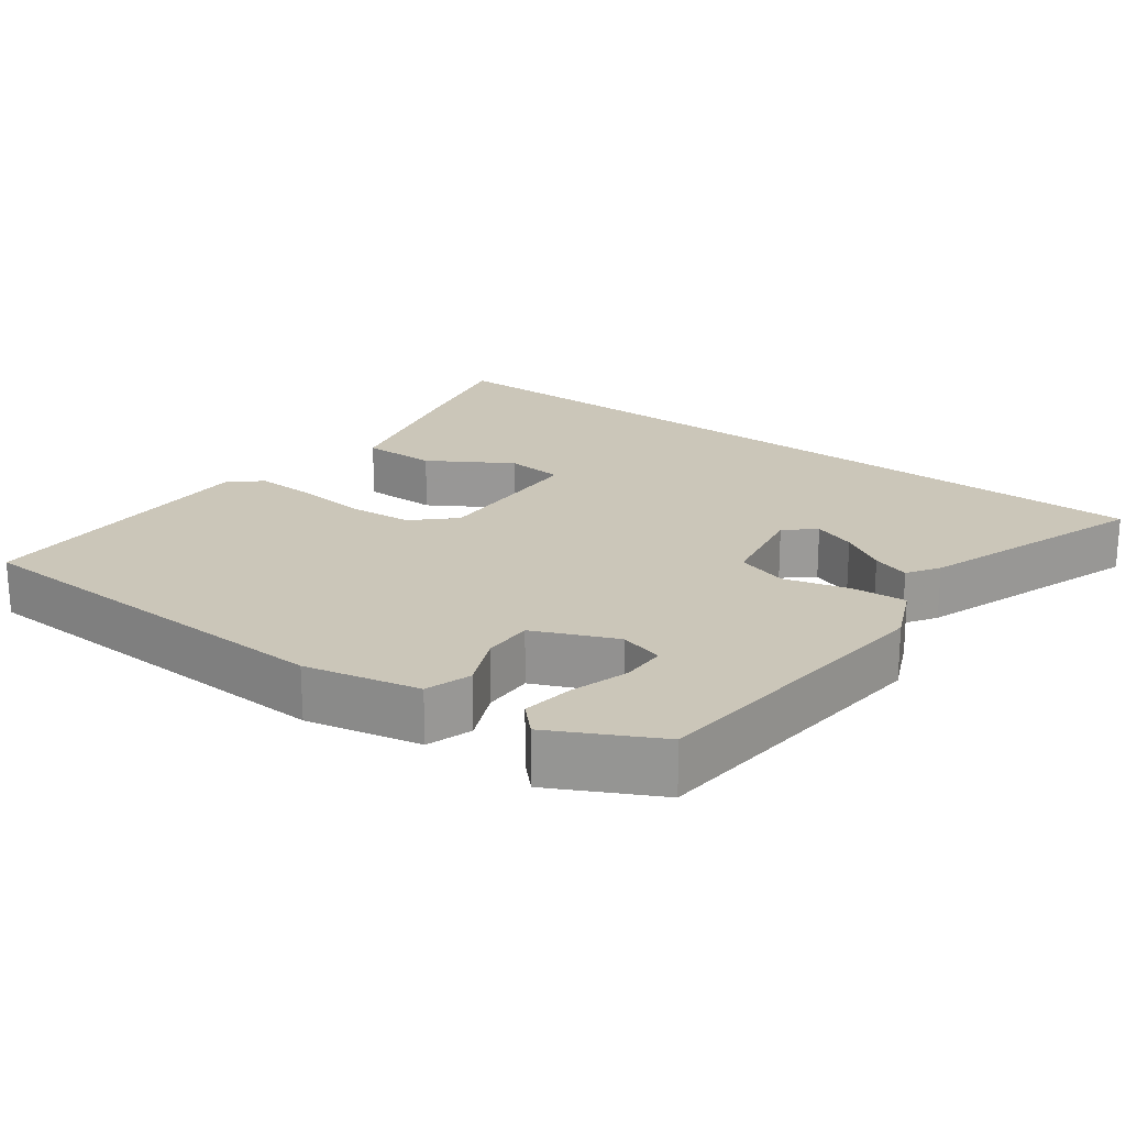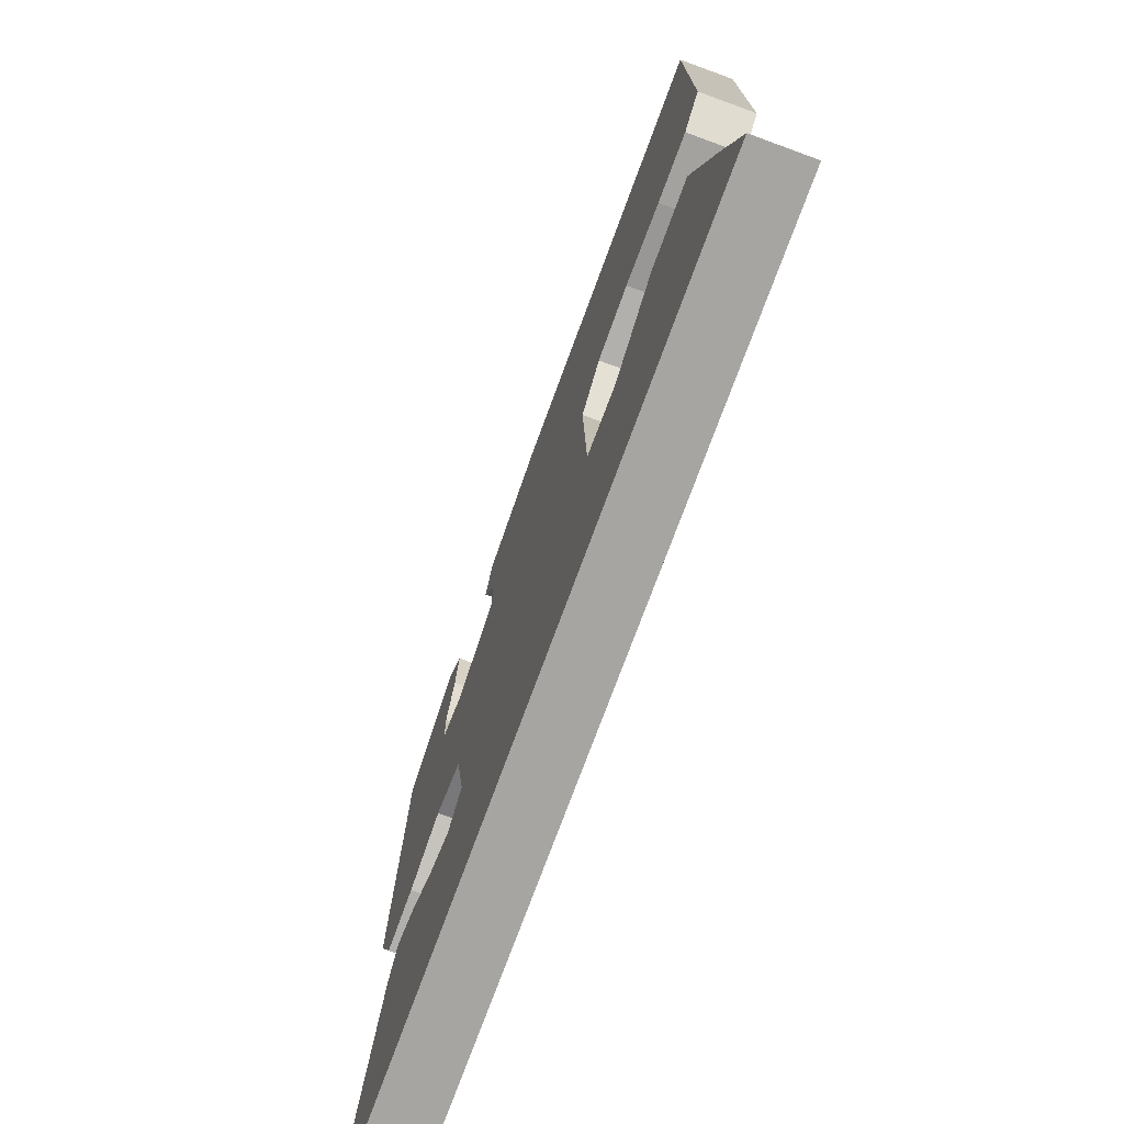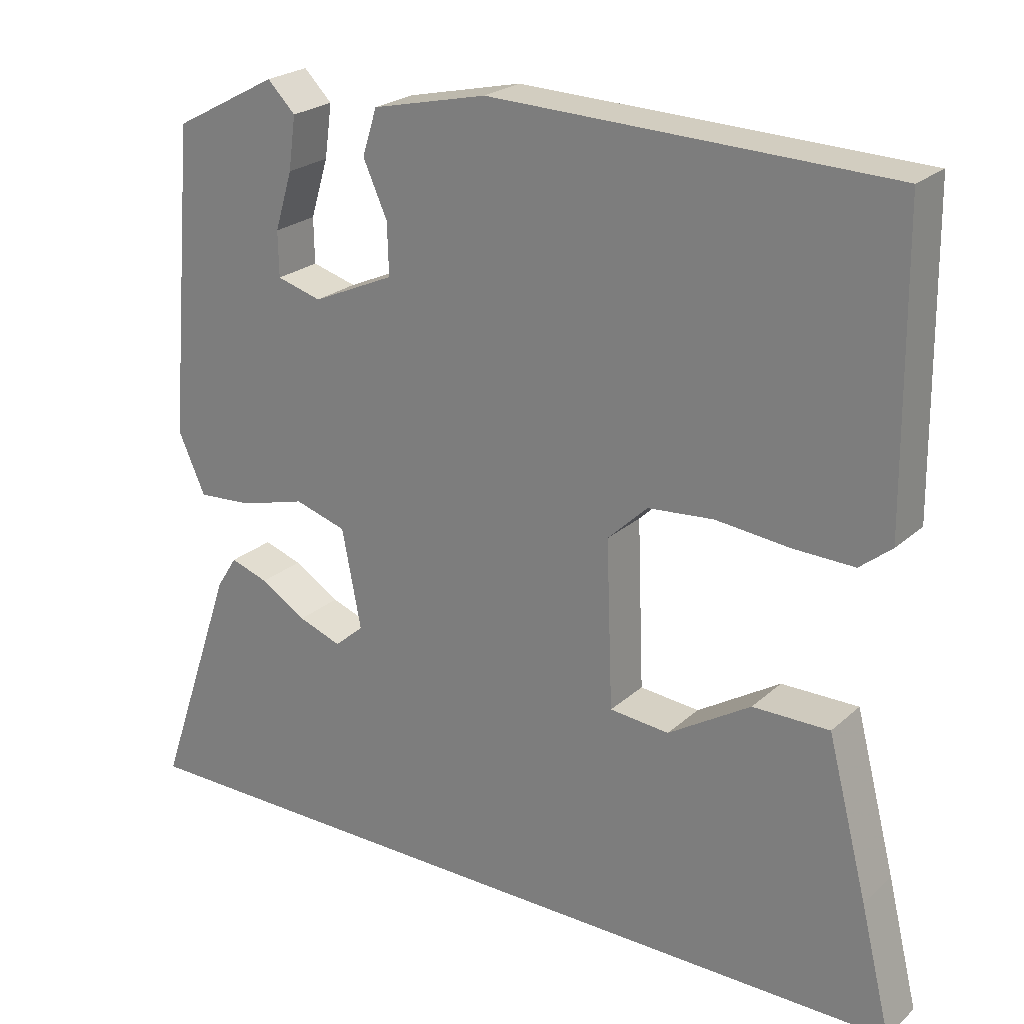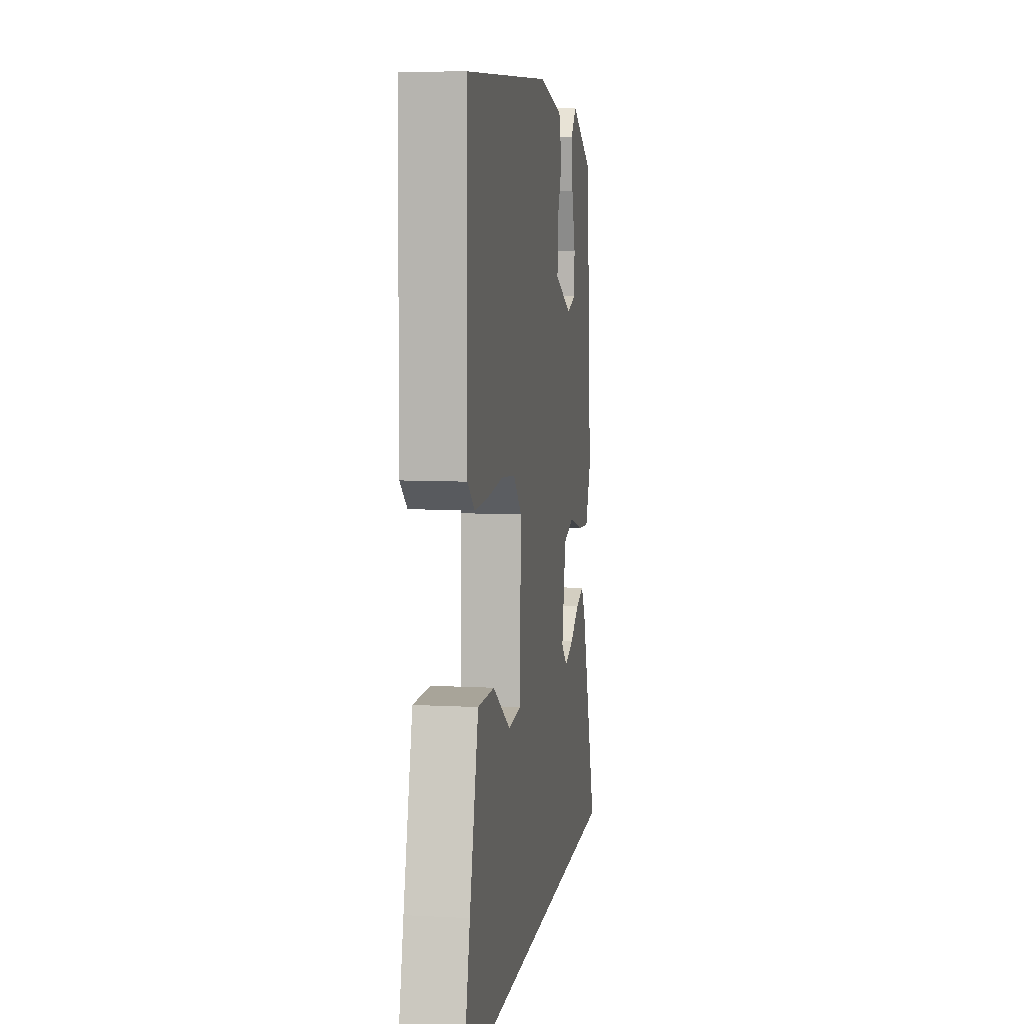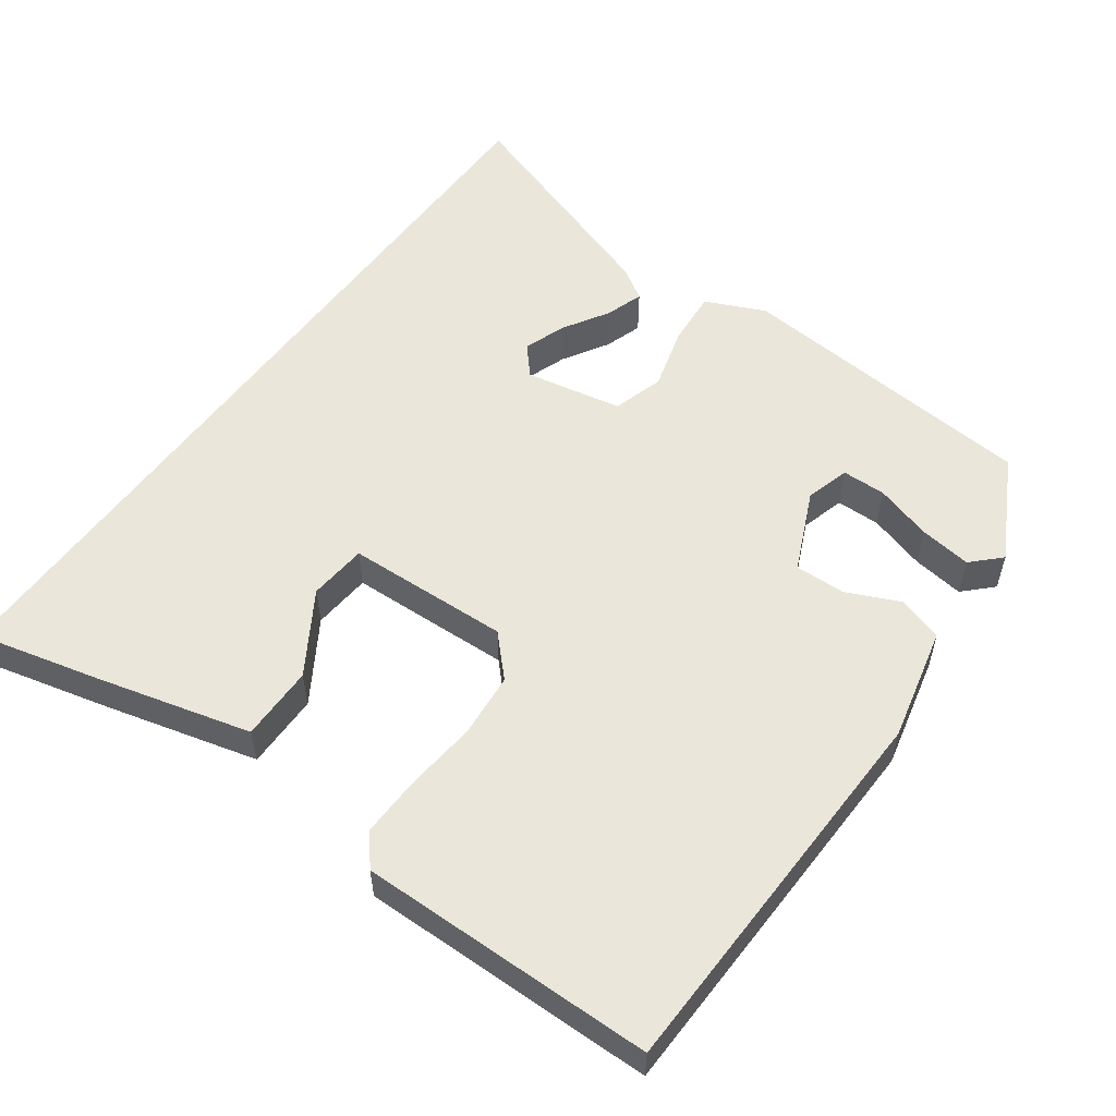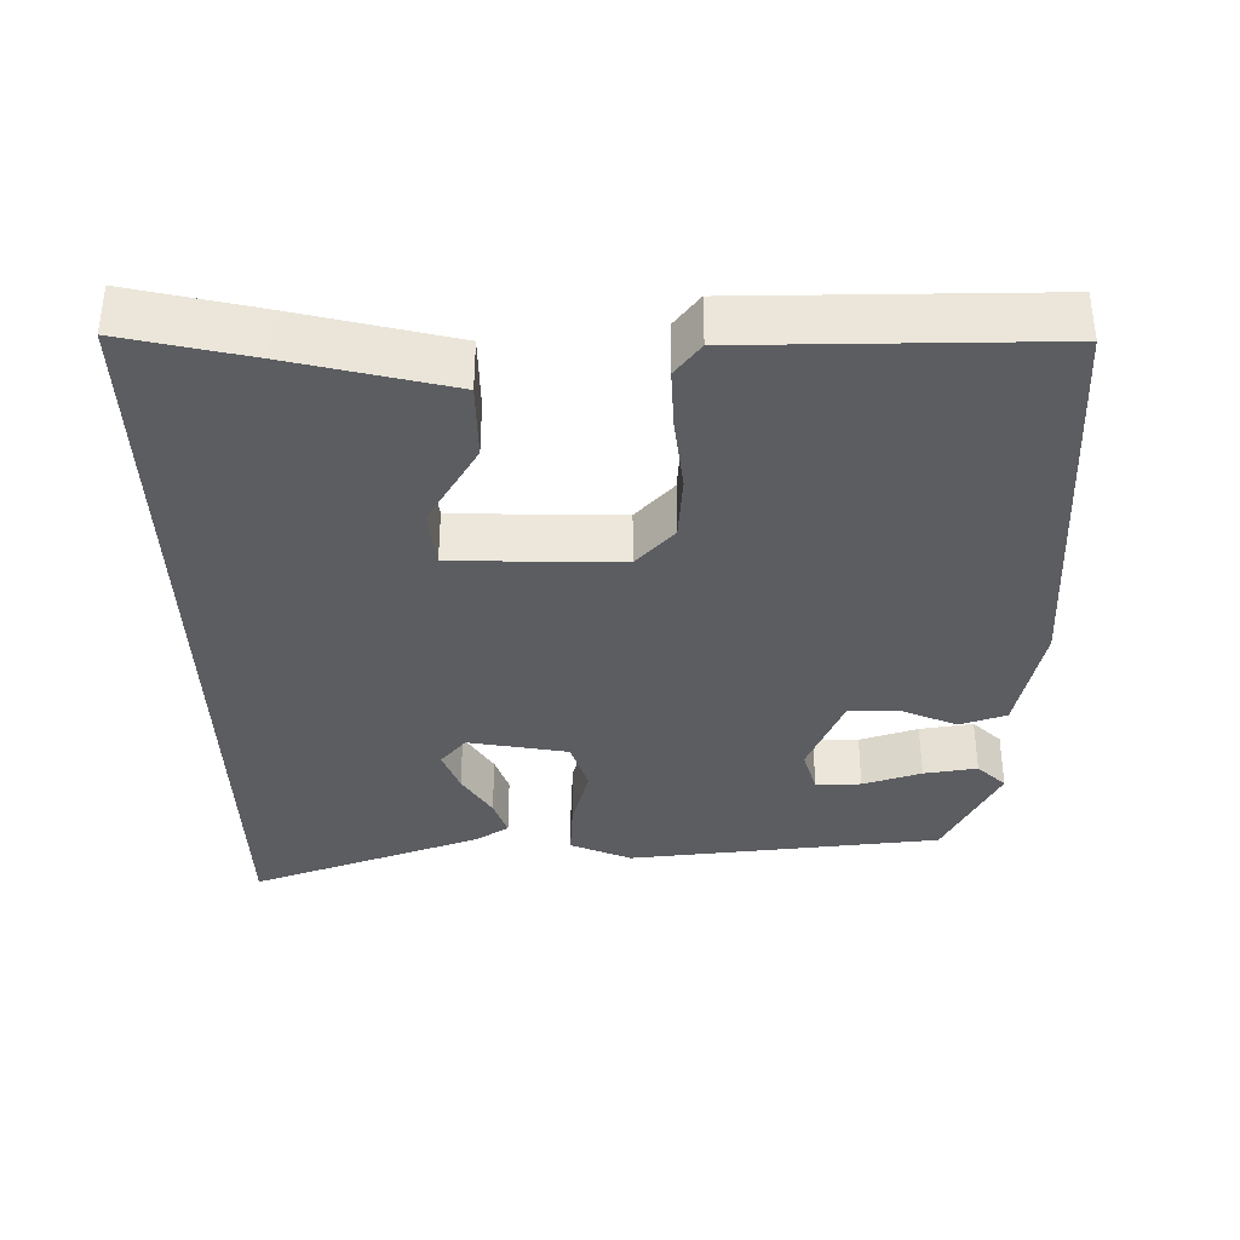
<metadata>
{"format":"obj","ext":"obj","renderer":"f3d","projection":"perspective","resolution":1024,"background":"white","views":[{"elev":20.9,"azim":37.1,"up":"+Y"},{"elev":-73.8,"azim":-110.1,"up":"+Z"},{"elev":23.6,"azim":-145.1,"up":"+Z"},{"elev":7.7,"azim":-81.4,"up":"+Z"},{"elev":54.9,"azim":-54.0,"up":"+Y"},{"elev":-36.0,"azim":-88.4,"up":"+Y"}]}
</metadata>
<code>
v -0.554 0.07 -0.5
v -0.512 0.07 -0.329
v -0.457 0.07 -0.118
v -0.353 0.07 -0.119
v -0.241 0.07 -0.189
v -0.16 0.07 -0.182
v -0.151 0.07 0.044
v -0.205 0.07 0.096
v -0.294 0.07 0.104
v -0.394 0.07 0.094
v -0.477 0.07 0.092
v -0.52 0.07 0.127
v -0.515 0.07 0.534
v 0.025 0.07 0.549
v 0.182 0.07 0.513
v 0.202 0.07 0.45
v 0.169 0.07 0.377
v 0.167 0.07 0.307
v 0.279 0.07 0.257
v 0.34 0.07 0.274
v 0.341 0.07 0.335
v 0.317 0.07 0.414
v 0.307 0.07 0.486
v 0.345 0.07 0.524
v 0.488 0.07 0.448
v 0.525 0.07 0.025
v 0.488 0.07 -0.057
v 0.412 0.07 -0.051
v 0.323 0.07 -0.026
v 0.252 0.07 -0.047
v 0.226 0.07 -0.181
v 0.266 0.07 -0.216
v 0.325 0.07 -0.195
v 0.388 0.07 -0.157
v 0.44 0.07 -0.14
v 0.468 0.07 -0.184
v 0.576 0.07 -0.5
v -0.554 0 -0.5
v -0.512 0 -0.329
v -0.457 0 -0.118
v -0.353 0 -0.119
v -0.241 0 -0.189
v -0.16 0 -0.182
v -0.151 0 0.044
v -0.205 0 0.096
v -0.294 0 0.104
v -0.394 0 0.094
v -0.477 0 0.092
v -0.52 0 0.127
v -0.515 0 0.534
v 0.025 0 0.549
v 0.182 0 0.513
v 0.202 0 0.45
v 0.169 0 0.377
v 0.167 0 0.307
v 0.279 0 0.257
v 0.34 0 0.274
v 0.341 0 0.335
v 0.317 0 0.414
v 0.307 0 0.486
v 0.345 0 0.524
v 0.488 0 0.448
v 0.525 0 0.025
v 0.488 0 -0.057
v 0.412 0 -0.051
v 0.323 0 -0.026
v 0.252 0 -0.047
v 0.226 0 -0.181
v 0.266 0 -0.216
v 0.325 0 -0.195
v 0.388 0 -0.157
v 0.44 0 -0.14
v 0.468 0 -0.184
v 0.576 0 -0.5
f 33 34 35 36
f 32 33 36 37
f 31 32 37 1
f 26 27 28 29
f 25 26 29
f 25 29 30
f 21 22 23 24
f 20 21 24 25
f 14 15 16 17
f 14 17 18
f 13 14 18
f 12 13 18 19
f 9 10 11 12
f 8 9 12 19
f 2 3 4 5
f 2 5 6
f 30 31 1 2
f 20 25 30
f 7 8 19 20
f 6 7 20 30
f 2 6 30
f 73 72 71 70
f 74 73 70 69
f 38 74 69 68
f 66 65 64 63
f 66 63 62
f 67 66 62
f 61 60 59 58
f 62 61 58 57
f 54 53 52 51
f 55 54 51
f 55 51 50
f 56 55 50 49
f 49 48 47 46
f 56 49 46 45
f 42 41 40 39
f 43 42 39
f 39 38 68 67
f 67 62 57
f 57 56 45 44
f 67 57 44 43
f 67 43 39
f 1 38 39 2
f 2 39 40 3
f 3 40 41 4
f 4 41 42 5
f 5 42 43 6
f 6 43 44 7
f 7 44 45 8
f 8 45 46 9
f 9 46 47 10
f 10 47 48 11
f 11 48 49 12
f 12 49 50 13
f 13 50 51 14
f 14 51 52 15
f 15 52 53 16
f 16 53 54 17
f 17 54 55 18
f 18 55 56 19
f 19 56 57 20
f 20 57 58 21
f 21 58 59 22
f 22 59 60 23
f 23 60 61 24
f 24 61 62 25
f 25 62 63 26
f 26 63 64 27
f 27 64 65 28
f 28 65 66 29
f 29 66 67 30
f 30 67 68 31
f 31 68 69 32
f 32 69 70 33
f 33 70 71 34
f 34 71 72 35
f 35 72 73 36
f 36 73 74 37
f 37 74 38 1

</code>
